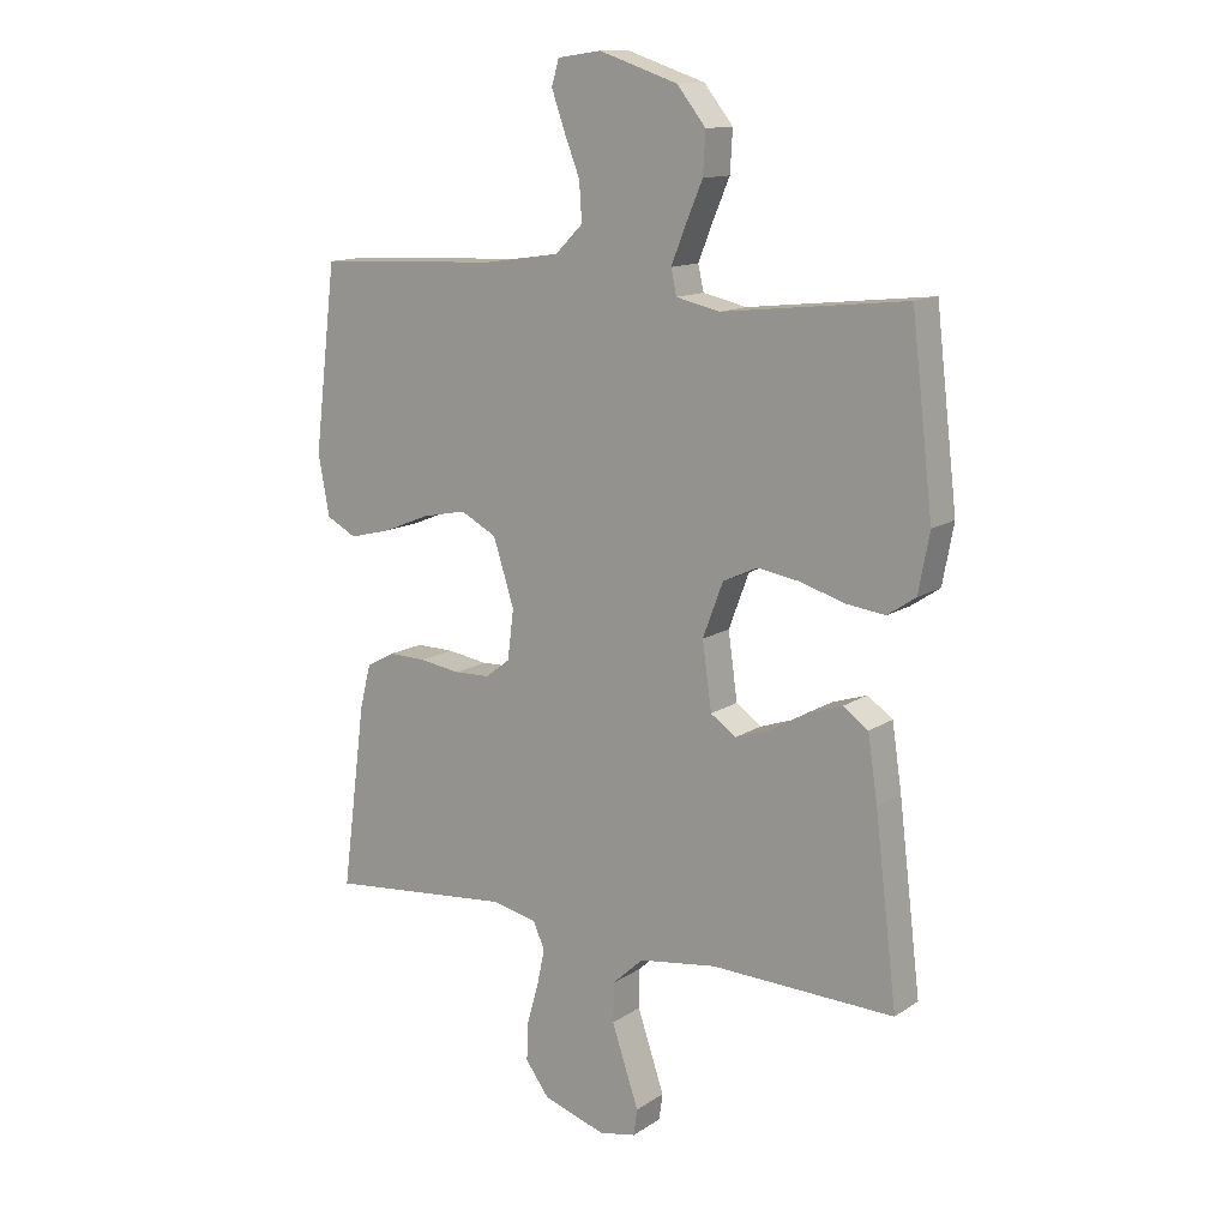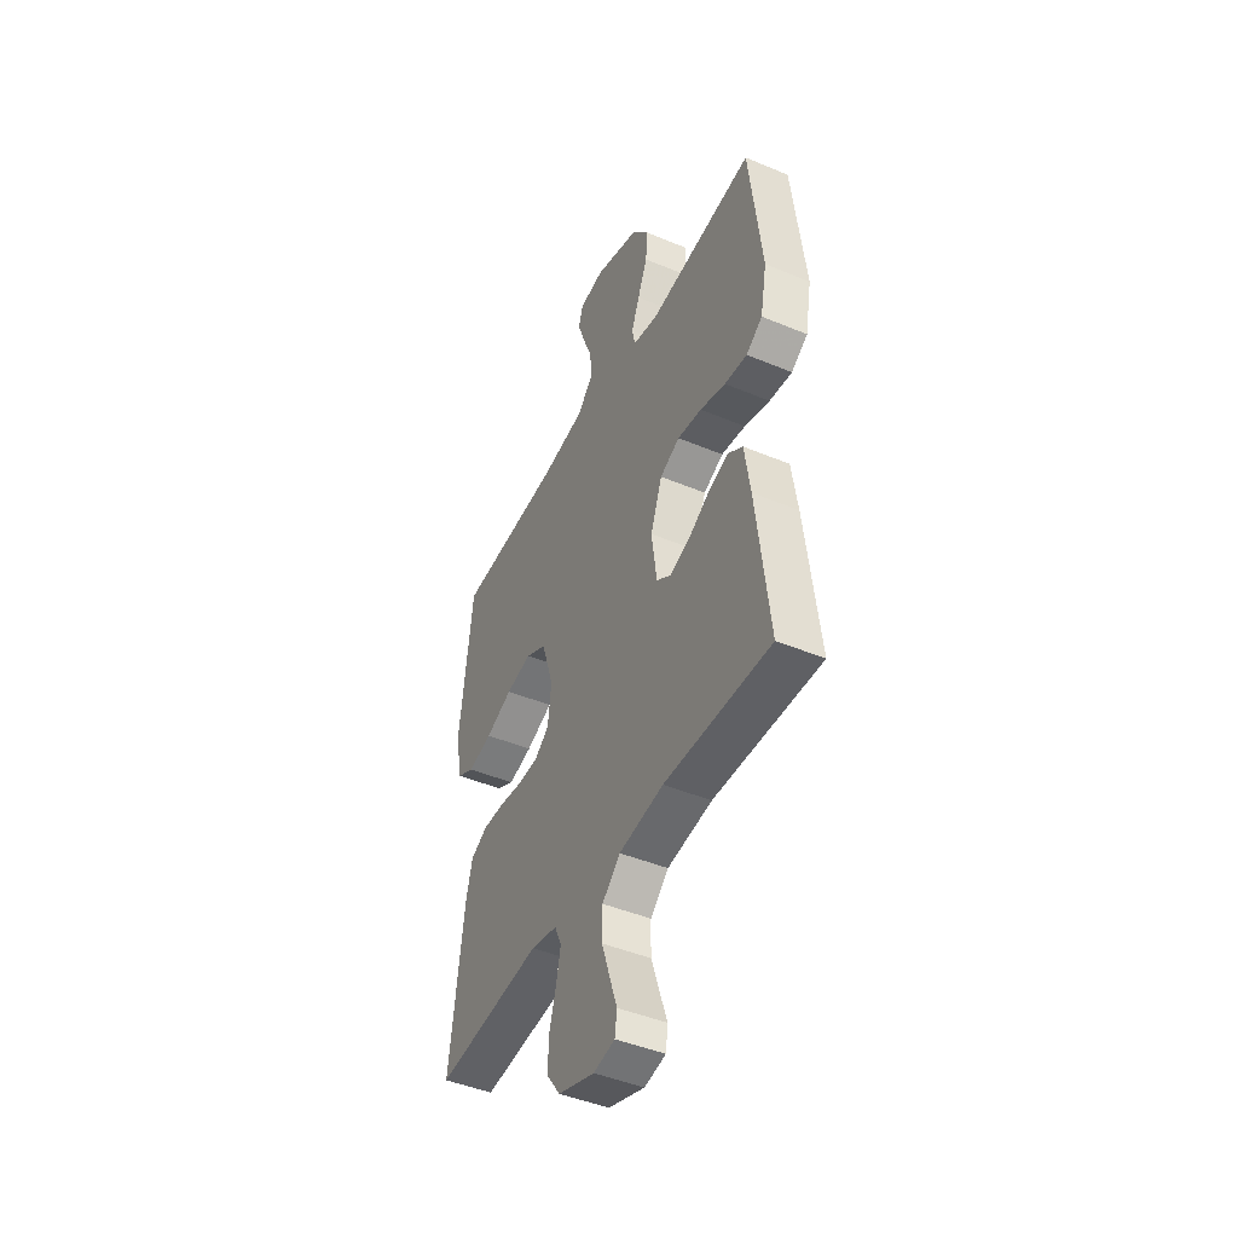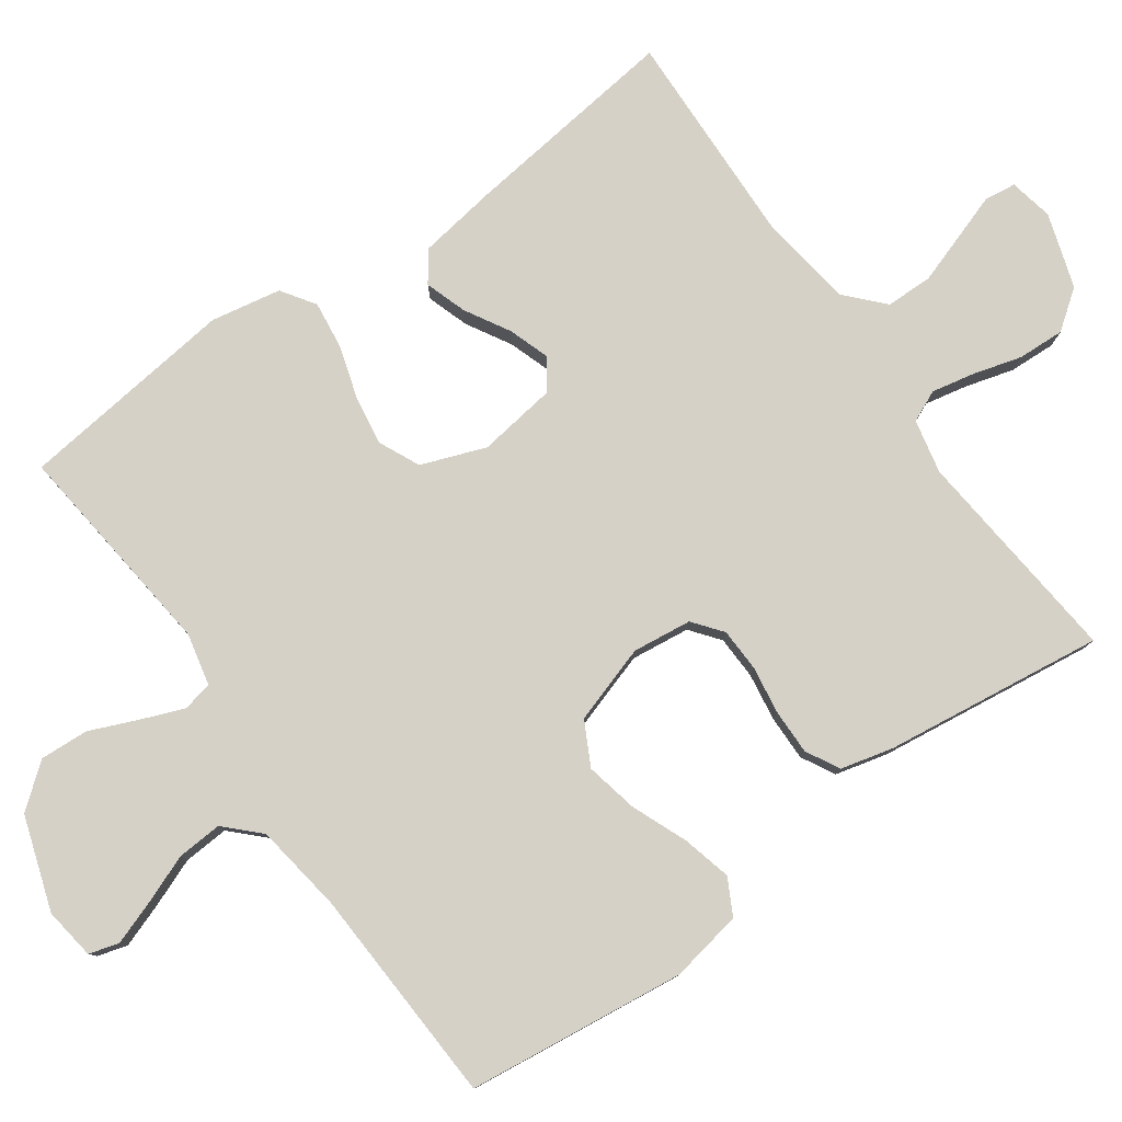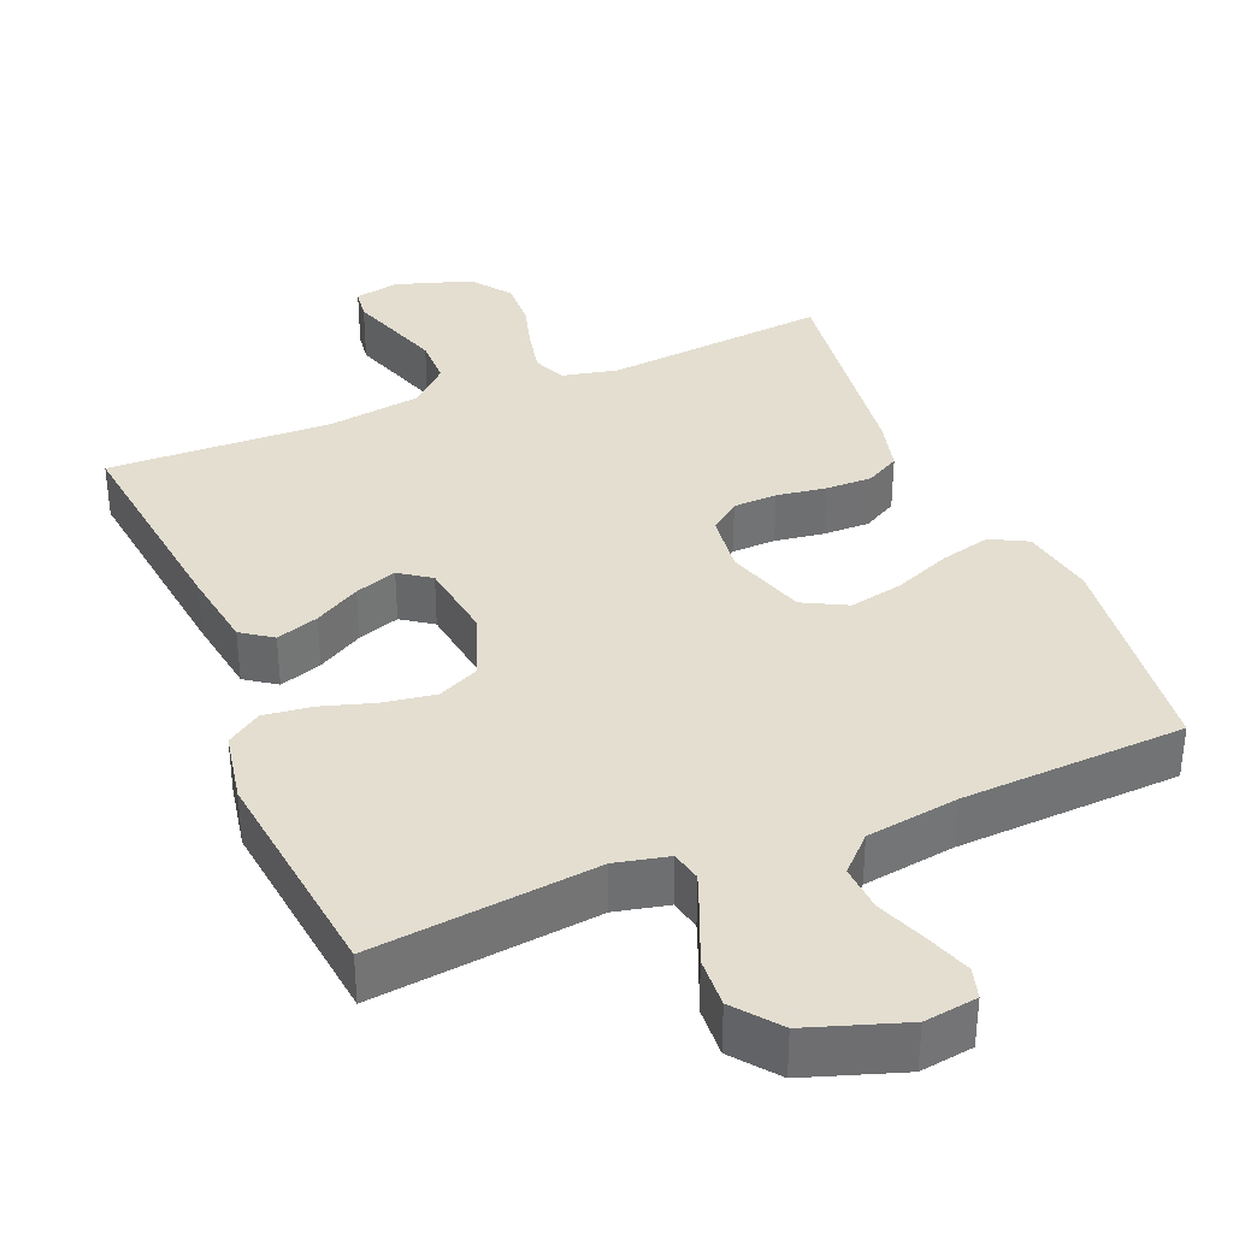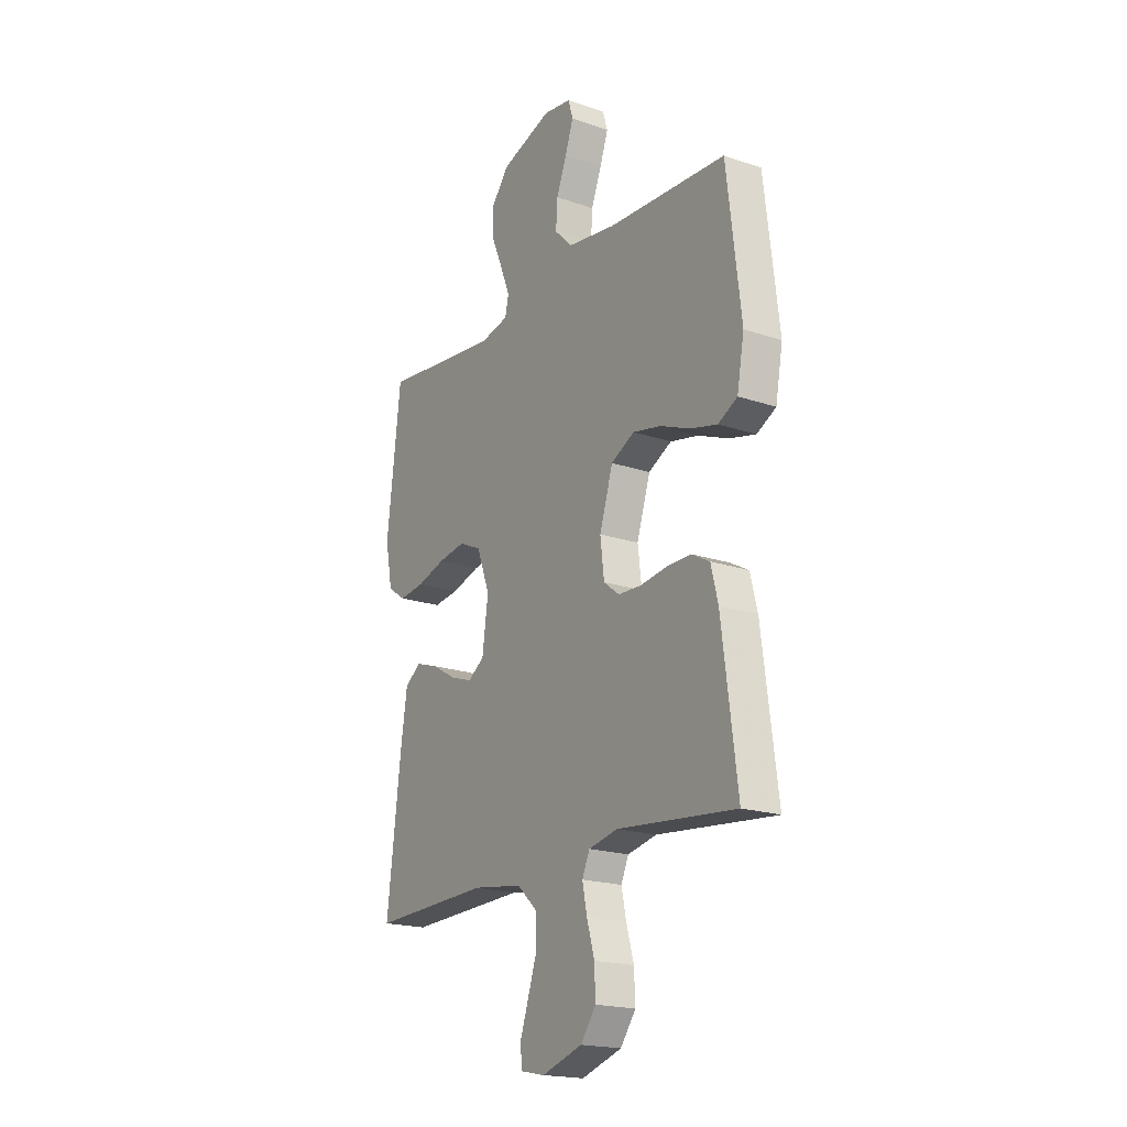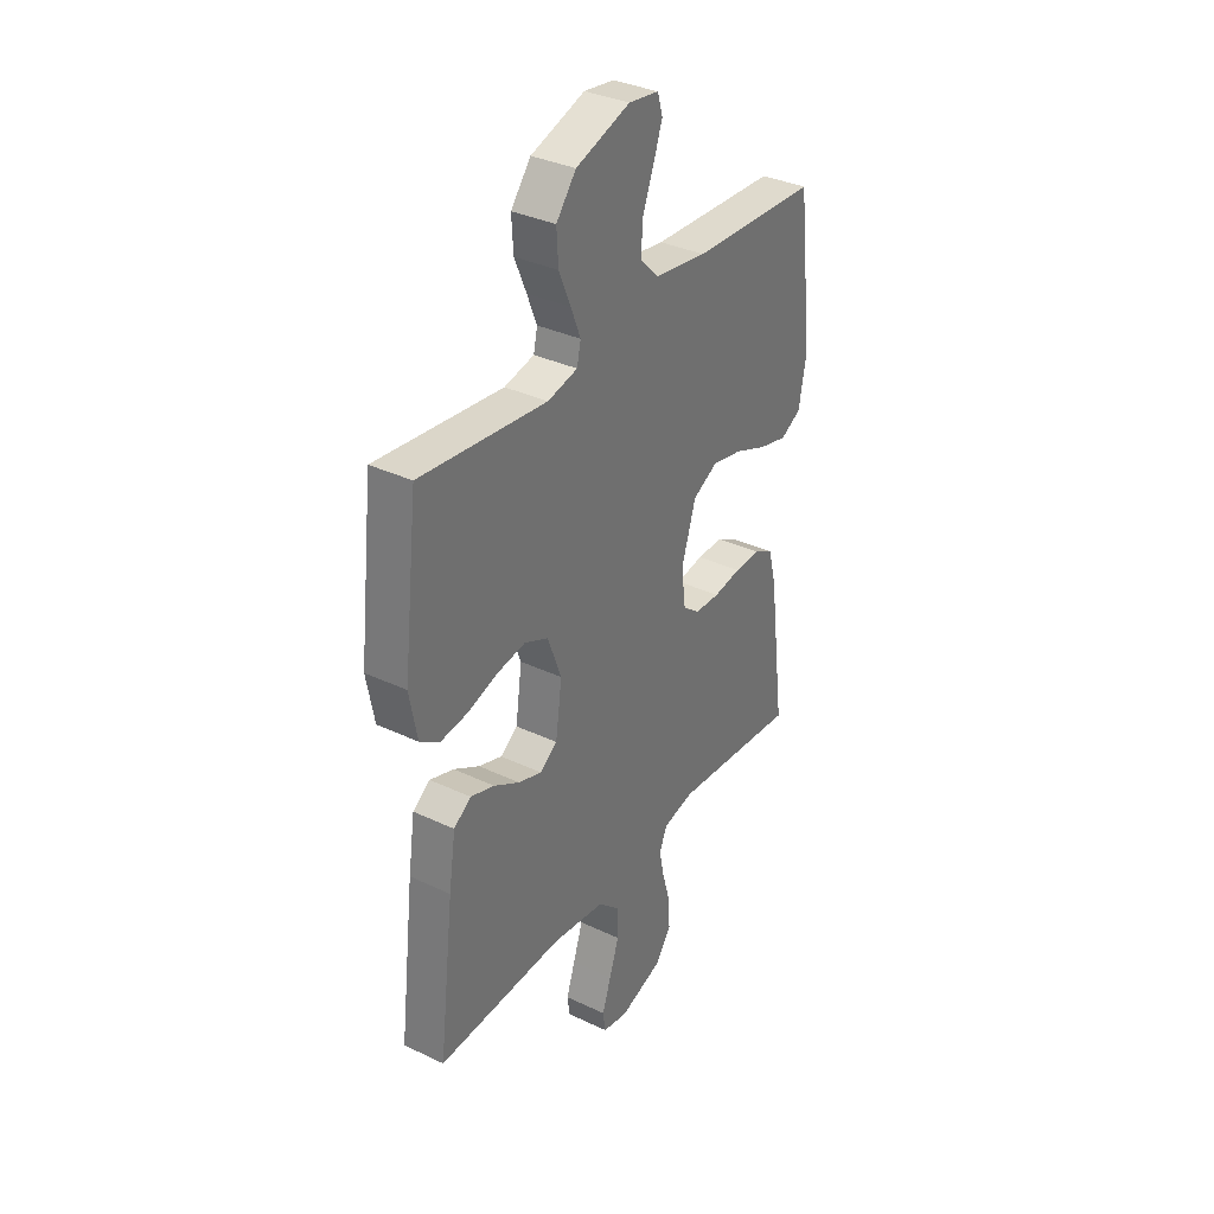
<metadata>
{"format":"obj","ext":"obj","renderer":"f3d","projection":"perspective","resolution":1024,"background":"white","views":[{"elev":13.1,"azim":-145.5,"up":"+Z"},{"elev":-45.2,"azim":-115.8,"up":"+Z"},{"elev":79.7,"azim":54.5,"up":"+Y"},{"elev":35.9,"azim":-22.5,"up":"+Y"},{"elev":-19.3,"azim":57.3,"up":"+Z"},{"elev":34.6,"azim":-57.5,"up":"+Z"}]}
</metadata>
<code>
v 0.5 0.07 -0.5
v 0.2 0.07 -0.471
v 0.126 0.07 -0.487
v 0.107 0.07 -0.53
v 0.119 0.07 -0.588
v 0.138 0.07 -0.655
v 0.141 0.07 -0.719
v 0.102 0.07 -0.772
v 0 0.07 -0.805
v -0.06 0.07 -0.793
v -0.066 0.07 -0.75
v -0.045 0.07 -0.688
v -0.022 0.07 -0.619
v -0.023 0.07 -0.555
v -0.074 0.07 -0.508
v -0.2 0.07 -0.49
v -0.5 0.07 -0.5
v -0.464 0.07 -0.2
v -0.448 0.07 -0.093
v -0.407 0.07 -0.064
v -0.35 0.07 -0.083
v -0.289 0.07 -0.118
v -0.233 0.07 -0.137
v -0.192 0.07 -0.108
v -0.177 0.07 0
v -0.21 0.07 0.088
v -0.266 0.07 0.114
v -0.335 0.07 0.103
v -0.407 0.07 0.081
v -0.471 0.07 0.073
v -0.517 0.07 0.104
v -0.535 0.07 0.2
v -0.5 0.07 0.5
v -0.2 0.07 0.467
v -0.129 0.07 0.483
v -0.12 0.07 0.524
v -0.143 0.07 0.582
v -0.171 0.07 0.648
v -0.175 0.07 0.715
v -0.128 0.07 0.774
v 0 0.07 0.817
v 0.071 0.07 0.807
v 0.083 0.07 0.766
v 0.062 0.07 0.706
v 0.036 0.07 0.639
v 0.032 0.07 0.577
v 0.077 0.07 0.532
v 0.2 0.07 0.514
v 0.5 0.07 0.5
v 0.536 0.07 0.2
v 0.518 0.07 0.101
v 0.469 0.07 0.075
v 0.401 0.07 0.092
v 0.325 0.07 0.123
v 0.253 0.07 0.138
v 0.194 0.07 0.107
v 0.16 0.07 0
v 0.17 0.07 -0.081
v 0.21 0.07 -0.112
v 0.269 0.07 -0.114
v 0.335 0.07 -0.104
v 0.397 0.07 -0.103
v 0.443 0.07 -0.128
v 0.461 0.07 -0.2
v 0.5 0 -0.5
v 0.2 0 -0.471
v 0.126 0 -0.487
v 0.107 0 -0.53
v 0.119 0 -0.588
v 0.138 0 -0.655
v 0.141 0 -0.719
v 0.102 0 -0.772
v 0 0 -0.805
v -0.06 0 -0.793
v -0.066 0 -0.75
v -0.045 0 -0.688
v -0.022 0 -0.619
v -0.023 0 -0.555
v -0.074 0 -0.508
v -0.2 0 -0.49
v -0.5 0 -0.5
v -0.464 0 -0.2
v -0.448 0 -0.093
v -0.407 0 -0.064
v -0.35 0 -0.083
v -0.289 0 -0.118
v -0.233 0 -0.137
v -0.192 0 -0.108
v -0.177 0 0
v -0.21 0 0.088
v -0.266 0 0.114
v -0.335 0 0.103
v -0.407 0 0.081
v -0.471 0 0.073
v -0.517 0 0.104
v -0.535 0 0.2
v -0.5 0 0.5
v -0.2 0 0.467
v -0.129 0 0.483
v -0.12 0 0.524
v -0.143 0 0.582
v -0.171 0 0.648
v -0.175 0 0.715
v -0.128 0 0.774
v 0 0 0.817
v 0.071 0 0.807
v 0.083 0 0.766
v 0.062 0 0.706
v 0.036 0 0.639
v 0.032 0 0.577
v 0.077 0 0.532
v 0.2 0 0.514
v 0.5 0 0.5
v 0.536 0 0.2
v 0.518 0 0.101
v 0.469 0 0.075
v 0.401 0 0.092
v 0.325 0 0.123
v 0.253 0 0.138
v 0.194 0 0.107
v 0.16 0 0
v 0.17 0 -0.081
v 0.21 0 -0.112
v 0.269 0 -0.114
v 0.335 0 -0.104
v 0.397 0 -0.103
v 0.443 0 -0.128
v 0.461 0 -0.2
f 63 64 1 2
f 60 61 62 63
f 59 60 63 2
f 58 59 2 3
f 57 58 3 4
f 51 52 53 54
f 51 54 55
f 48 49 50 51
f 47 48 51 55
f 46 47 55 56
f 42 43 44 45
f 40 41 42 45
f 40 45 46
f 37 38 39 40
f 36 37 40 46
f 35 36 46 56
f 31 32 33 34
f 28 29 30 31
f 27 28 31 34
f 26 27 34 35
f 19 20 21 22
f 19 22 23
f 16 17 18 19
f 15 16 19 23
f 14 15 23 24
f 9 10 11 12
f 9 12 13
f 8 9 13 14
f 5 6 7 8
f 4 5 8 14
f 26 35 56 57
f 25 26 57 4
f 4 14 24 25
f 66 65 128 127
f 127 126 125 124
f 66 127 124 123
f 67 66 123 122
f 68 67 122 121
f 118 117 116 115
f 119 118 115
f 115 114 113 112
f 119 115 112 111
f 120 119 111 110
f 109 108 107 106
f 109 106 105 104
f 110 109 104
f 104 103 102 101
f 110 104 101 100
f 120 110 100 99
f 98 97 96 95
f 95 94 93 92
f 98 95 92 91
f 99 98 91 90
f 86 85 84 83
f 87 86 83
f 83 82 81 80
f 87 83 80 79
f 88 87 79 78
f 76 75 74 73
f 77 76 73
f 78 77 73 72
f 72 71 70 69
f 78 72 69 68
f 121 120 99 90
f 68 121 90 89
f 89 88 78 68
f 1 65 66 2
f 2 66 67 3
f 3 67 68 4
f 4 68 69 5
f 5 69 70 6
f 6 70 71 7
f 7 71 72 8
f 8 72 73 9
f 9 73 74 10
f 10 74 75 11
f 11 75 76 12
f 12 76 77 13
f 13 77 78 14
f 14 78 79 15
f 15 79 80 16
f 16 80 81 17
f 17 81 82 18
f 18 82 83 19
f 19 83 84 20
f 20 84 85 21
f 21 85 86 22
f 22 86 87 23
f 23 87 88 24
f 24 88 89 25
f 25 89 90 26
f 26 90 91 27
f 27 91 92 28
f 28 92 93 29
f 29 93 94 30
f 30 94 95 31
f 31 95 96 32
f 32 96 97 33
f 33 97 98 34
f 34 98 99 35
f 35 99 100 36
f 36 100 101 37
f 37 101 102 38
f 38 102 103 39
f 39 103 104 40
f 40 104 105 41
f 41 105 106 42
f 42 106 107 43
f 43 107 108 44
f 44 108 109 45
f 45 109 110 46
f 46 110 111 47
f 47 111 112 48
f 48 112 113 49
f 49 113 114 50
f 50 114 115 51
f 51 115 116 52
f 52 116 117 53
f 53 117 118 54
f 54 118 119 55
f 55 119 120 56
f 56 120 121 57
f 57 121 122 58
f 58 122 123 59
f 59 123 124 60
f 60 124 125 61
f 61 125 126 62
f 62 126 127 63
f 63 127 128 64
f 64 128 65 1

</code>
